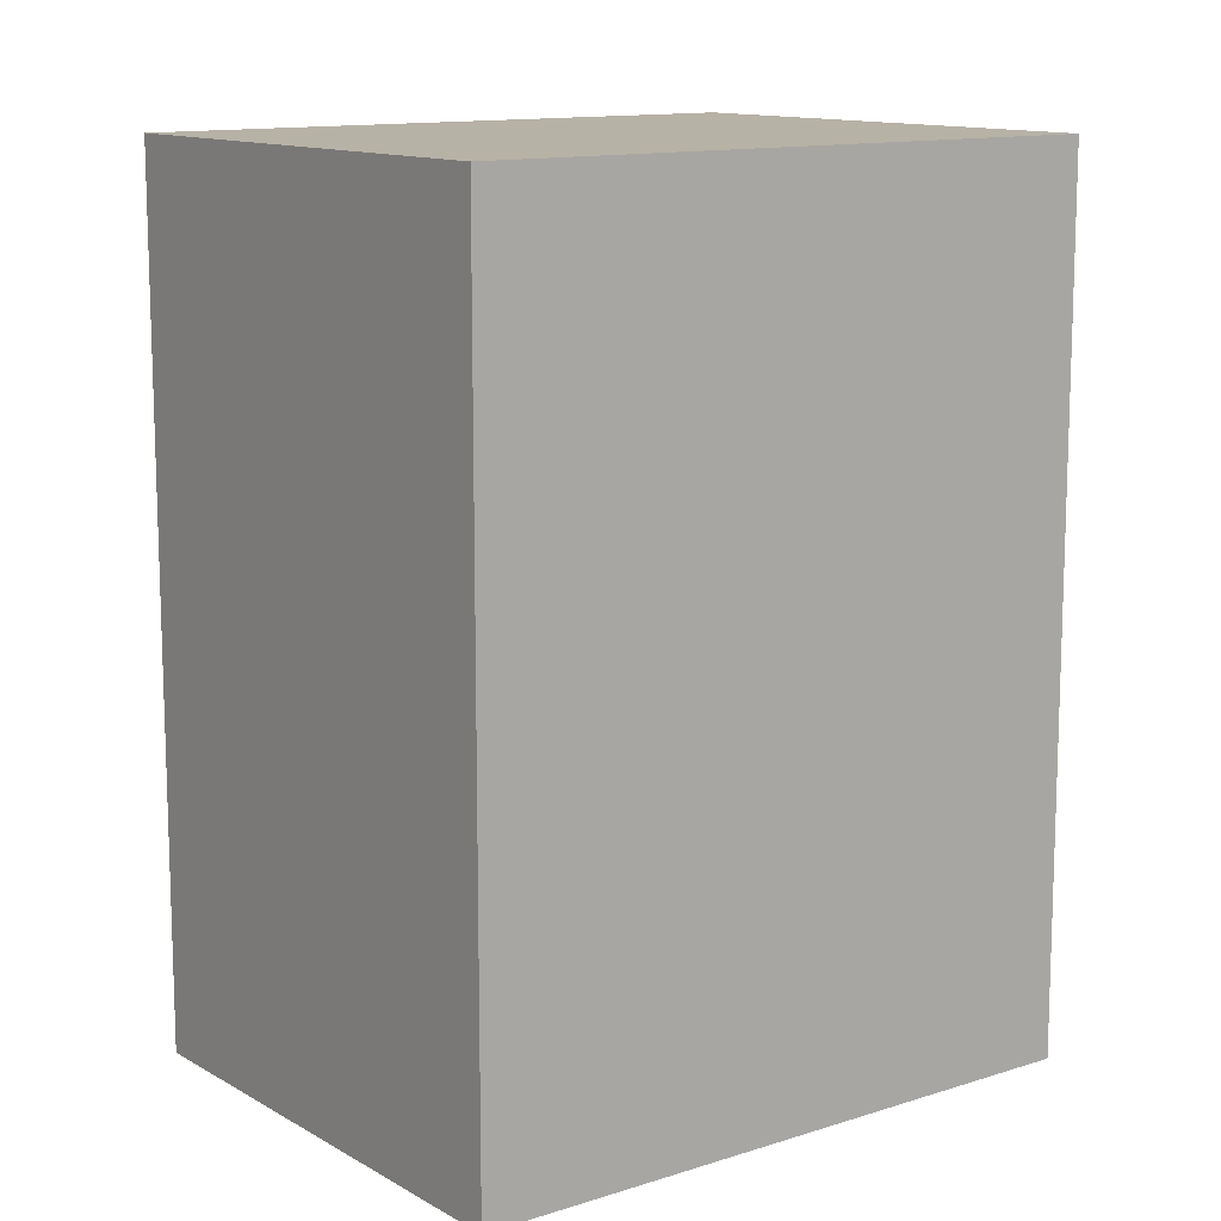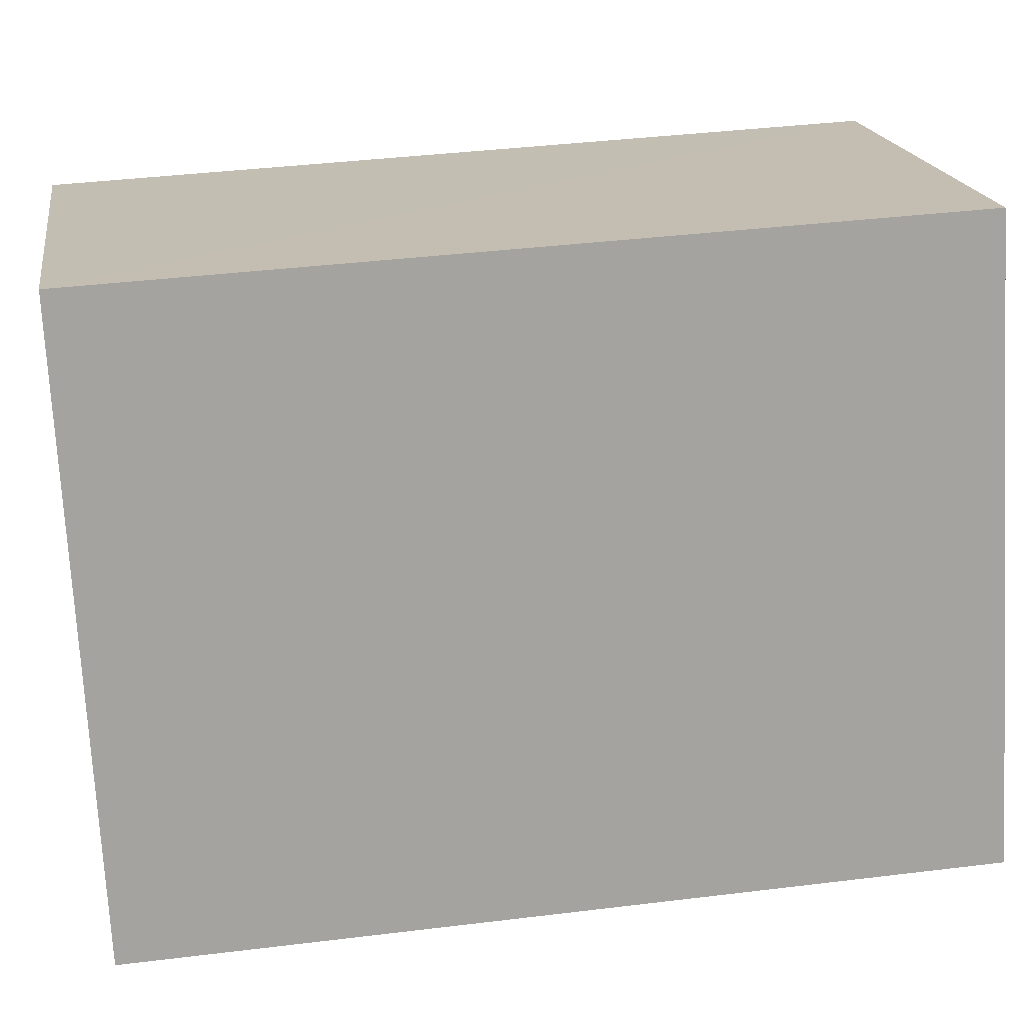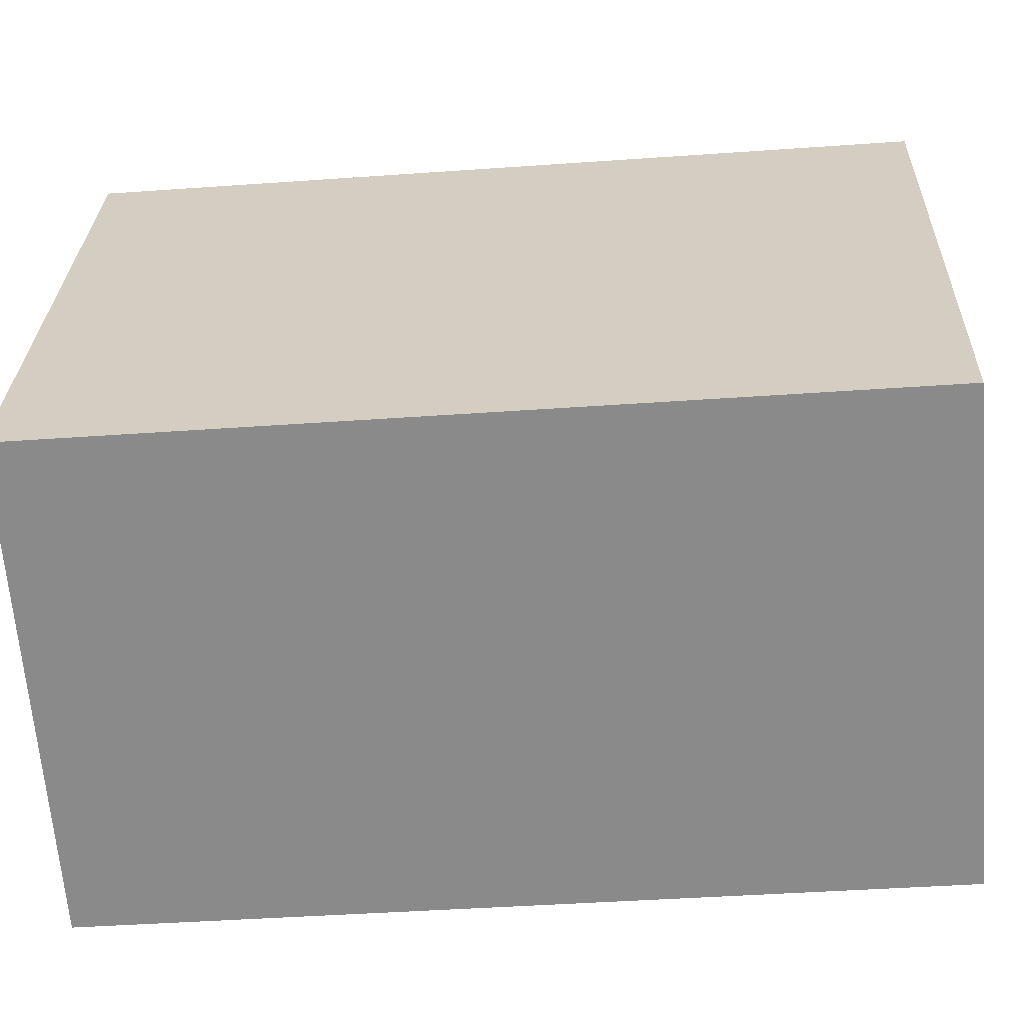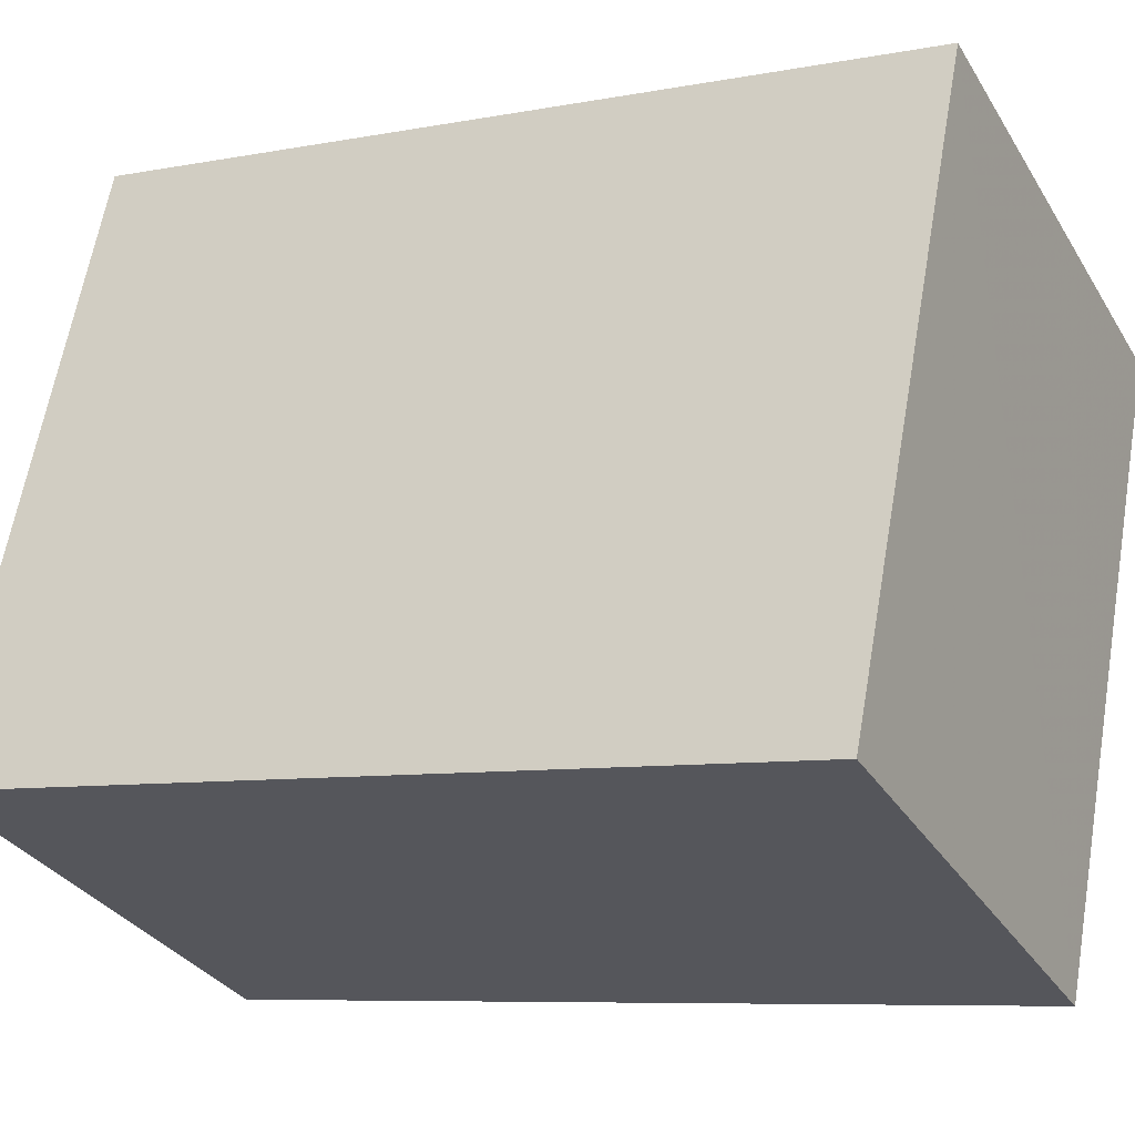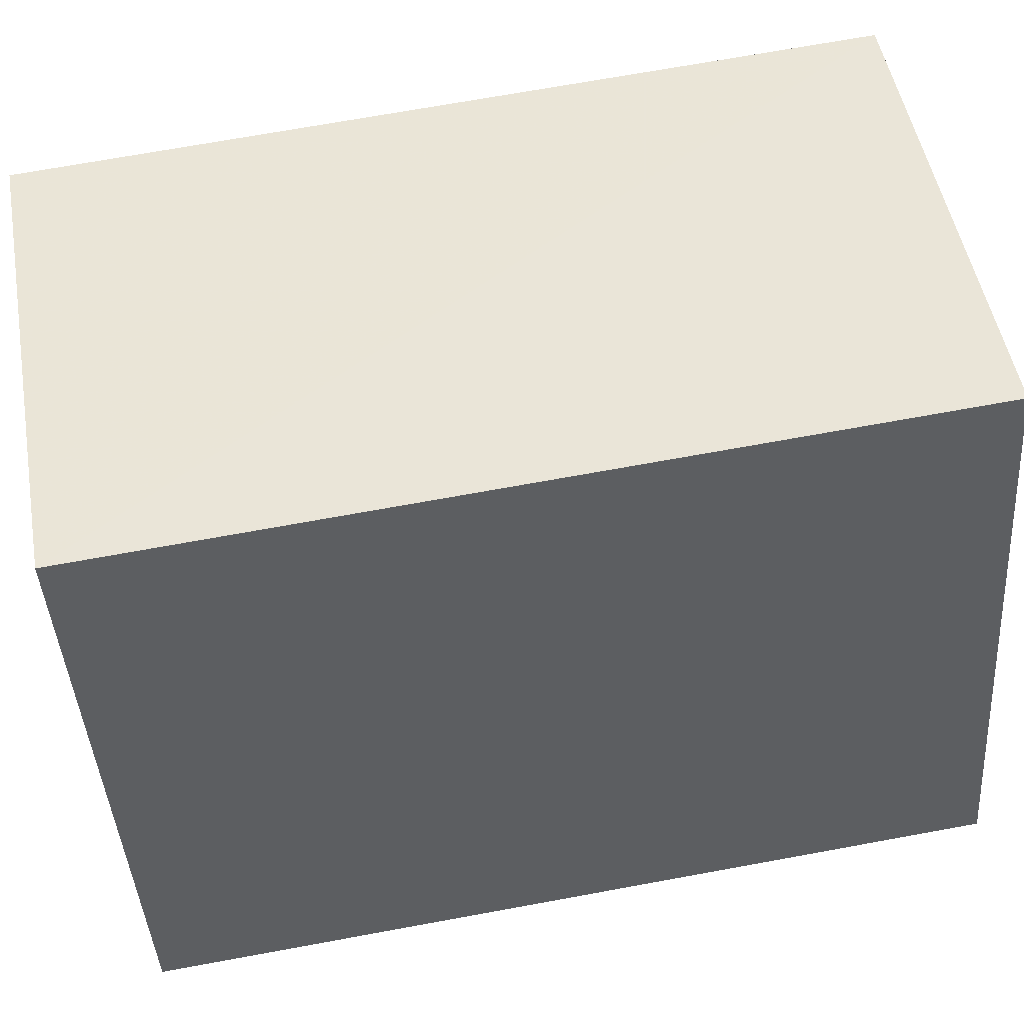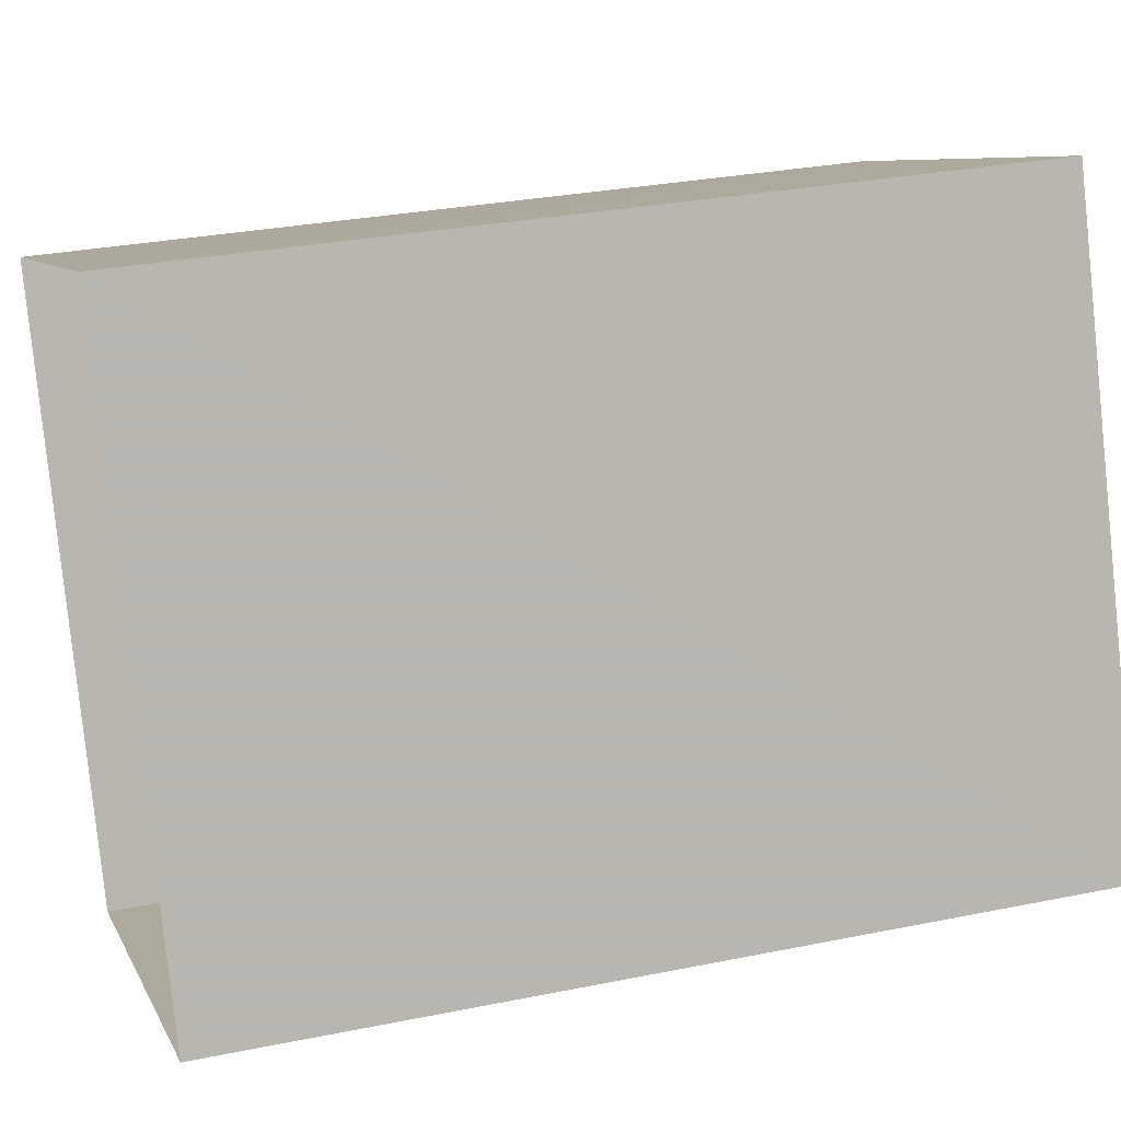
<metadata>
{"format":"obj","ext":"obj","renderer":"f3d","projection":"perspective","resolution":1024,"background":"white","views":[{"elev":12.4,"azim":-148.3,"up":"+Z"},{"elev":38.7,"azim":-98.8,"up":"+Y"},{"elev":-42.6,"azim":-85.1,"up":"+Y"},{"elev":-7.7,"azim":-61.5,"up":"+Y"},{"elev":69.7,"azim":-100.4,"up":"+Y"},{"elev":29.4,"azim":-106.7,"up":"+Y"}]}
</metadata>
<code>
v -7204 -3.727e+04 14.06
v -7210 -3.727e+04 3.334
v -7204 -3.727e+04 3.331
v -7210 -3.727e+04 14.06
v -7207 -3.726e+04 3.334
v -7207 -3.726e+04 14.06
v -7201 -3.726e+04 14.06
v -7201 -3.726e+04 3.331
f 5 8 3
f 2 5 3
f 1 2 3
f 1 4 2
f 4 5 2
f 4 6 5
f 7 8 5
f 6 7 5
f 1 3 8
f 7 1 8
f 6 4 1
f 7 6 1

</code>
